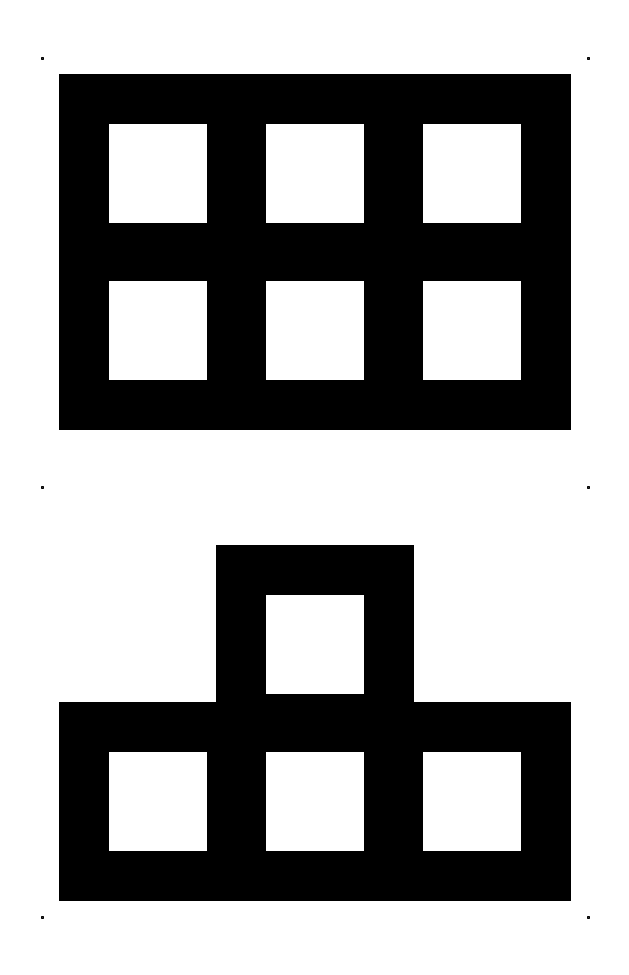
<metadata>
{"format":"dxf","ext":"dxf","renderer":"ezdxf+matplotlib","layout":"modelspace","background":"white","min_lineweight":24,"dpi":150}
</metadata>
<code>
0
SECTION
2
ENTITIES
0
LINE
8
0
10
51
20
-116
11
69
21
-116
0
LINE
8
0
10
69
20
-116
11
69
21
-134
0
LINE
8
0
10
69
20
-134
11
51
21
-134
0
LINE
8
0
10
51
20
-134
11
51
21
-116
0
LINE
8
0
10
70
20
-116
11
88
21
-116
0
LINE
8
0
10
88
20
-116
11
88
21
-134
0
LINE
8
0
10
88
20
-134
11
70
21
-134
0
LINE
8
0
10
70
20
-134
11
70
21
-116
0
LINE
8
0
10
70
20
-97
11
88
21
-97
0
LINE
8
0
10
88
20
-97
11
88
21
-115
0
LINE
8
0
10
88
20
-115
11
70
21
-115
0
LINE
8
0
10
70
20
-115
11
70
21
-97
0
LINE
8
0
10
89
20
-116
11
107
21
-116
0
LINE
8
0
10
107
20
-116
11
107
21
-134
0
LINE
8
0
10
107
20
-134
11
89
21
-134
0
LINE
8
0
10
89
20
-134
11
89
21
-116
0
LINE
8
0
10
51
20
-59
11
69
21
-59
0
LINE
8
0
10
69
20
-59
11
69
21
-77
0
LINE
8
0
10
69
20
-77
11
51
21
-77
0
LINE
8
0
10
51
20
-77
11
51
21
-59
0
LINE
8
0
10
51
20
-40
11
69
21
-40
0
LINE
8
0
10
69
20
-40
11
69
21
-58
0
LINE
8
0
10
69
20
-58
11
51
21
-58
0
LINE
8
0
10
51
20
-58
11
51
21
-40
0
LINE
8
0
10
70
20
-59
11
88
21
-59
0
LINE
8
0
10
88
20
-59
11
88
21
-77
0
LINE
8
0
10
88
20
-77
11
70
21
-77
0
LINE
8
0
10
70
20
-77
11
70
21
-59
0
LINE
8
0
10
70
20
-40
11
88
21
-40
0
LINE
8
0
10
88
20
-40
11
88
21
-58
0
LINE
8
0
10
88
20
-58
11
70
21
-58
0
LINE
8
0
10
70
20
-58
11
70
21
-40
0
LINE
8
0
10
89
20
-59
11
107
21
-59
0
LINE
8
0
10
107
20
-59
11
107
21
-77
0
LINE
8
0
10
107
20
-77
11
89
21
-77
0
LINE
8
0
10
89
20
-77
11
89
21
-59
0
LINE
8
0
10
89
20
-40
11
107
21
-40
0
LINE
8
0
10
107
20
-40
11
107
21
-58
0
LINE
8
0
10
107
20
-58
11
89
21
-58
0
LINE
8
0
10
89
20
-58
11
89
21
-40
0
LINE
8
0
10
46
20
-35
11
46
21
-35
0
LINE
8
0
10
46
20
-35
11
46
21
-35
0
LINE
8
0
10
46
20
-35
11
46
21
-35
0
LINE
8
0
10
46
20
-35
11
46
21
-35
0
LINE
8
0
10
112
20
-35
11
112
21
-35
0
LINE
8
0
10
112
20
-35
11
112
21
-35
0
LINE
8
0
10
112
20
-35
11
112
21
-35
0
LINE
8
0
10
112
20
-35
11
112
21
-35
0
LINE
8
0
10
46
20
-87
11
46
21
-87
0
LINE
8
0
10
46
20
-87
11
46
21
-87
0
LINE
8
0
10
46
20
-87
11
46
21
-87
0
LINE
8
0
10
46
20
-87
11
46
21
-87
0
LINE
8
0
10
112
20
-87
11
112
21
-87
0
LINE
8
0
10
112
20
-87
11
112
21
-87
0
LINE
8
0
10
112
20
-87
11
112
21
-87
0
LINE
8
0
10
112
20
-87
11
112
21
-87
0
LINE
8
0
10
46
20
-139
11
46
21
-139
0
LINE
8
0
10
46
20
-139
11
46
21
-139
0
LINE
8
0
10
46
20
-139
11
46
21
-139
0
LINE
8
0
10
46
20
-139
11
46
21
-139
0
LINE
8
0
10
112
20
-139
11
112
21
-139
0
LINE
8
0
10
112
20
-139
11
112
21
-139
0
LINE
8
0
10
112
20
-139
11
112
21
-139
0
LINE
8
0
10
112
20
-139
11
112
21
-139
0
ENDSEC
0
EOF

</code>
